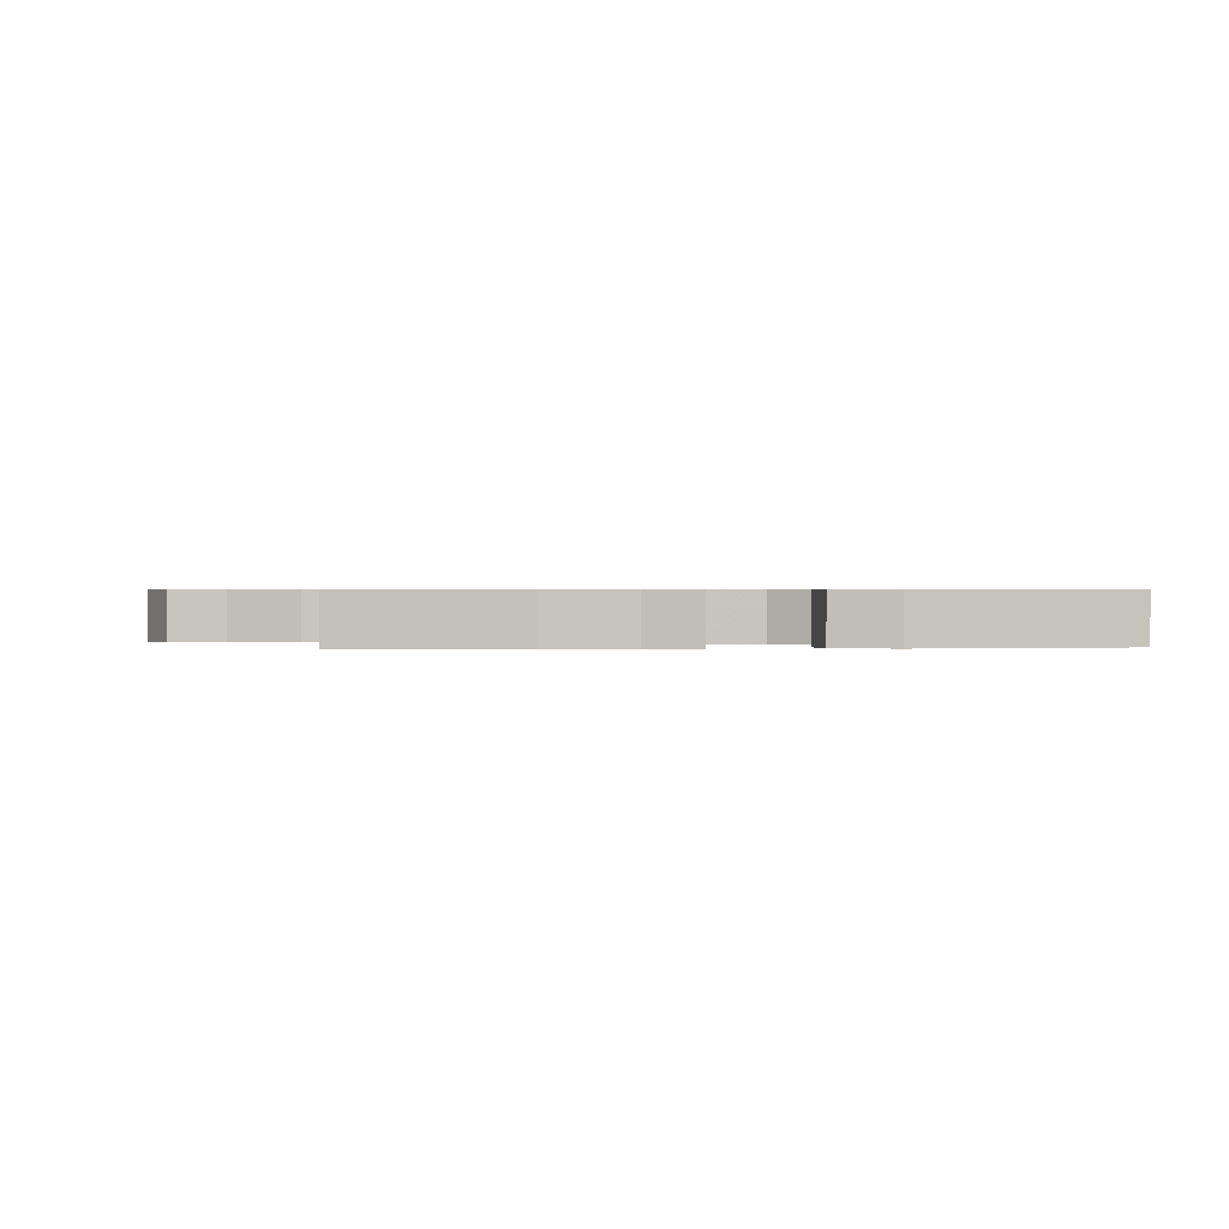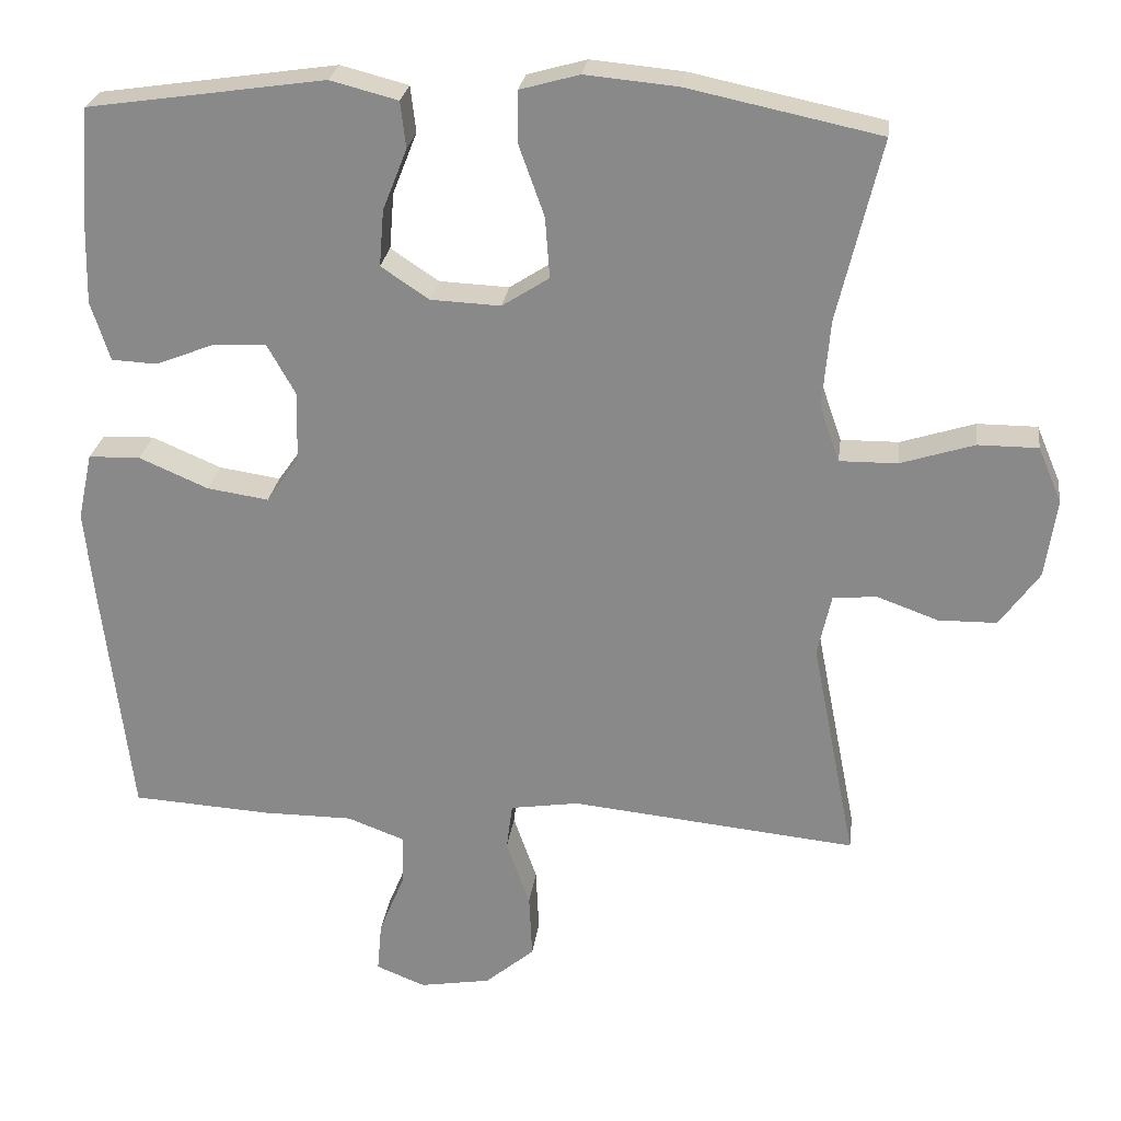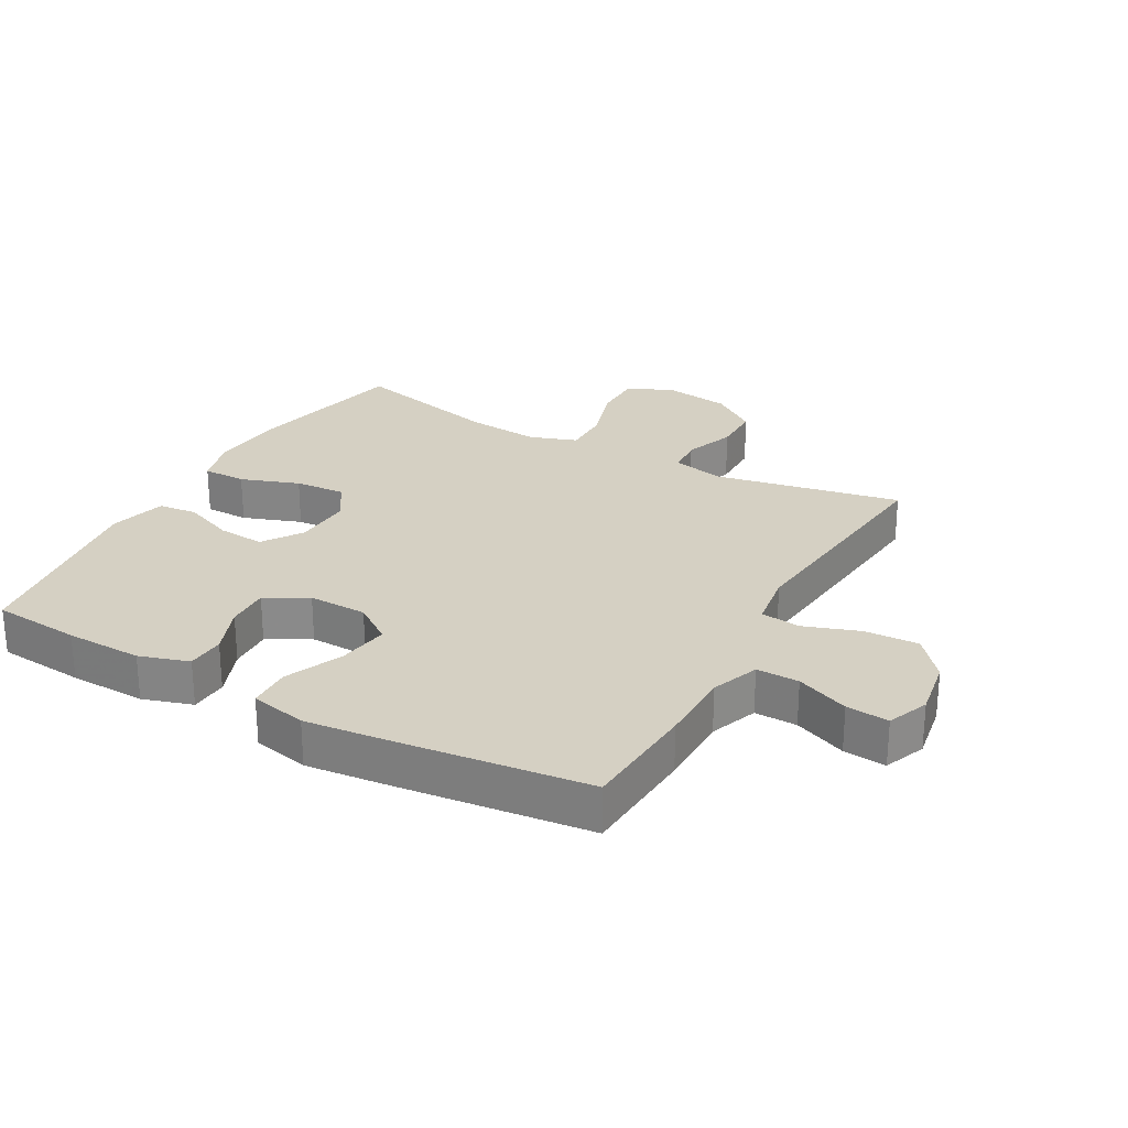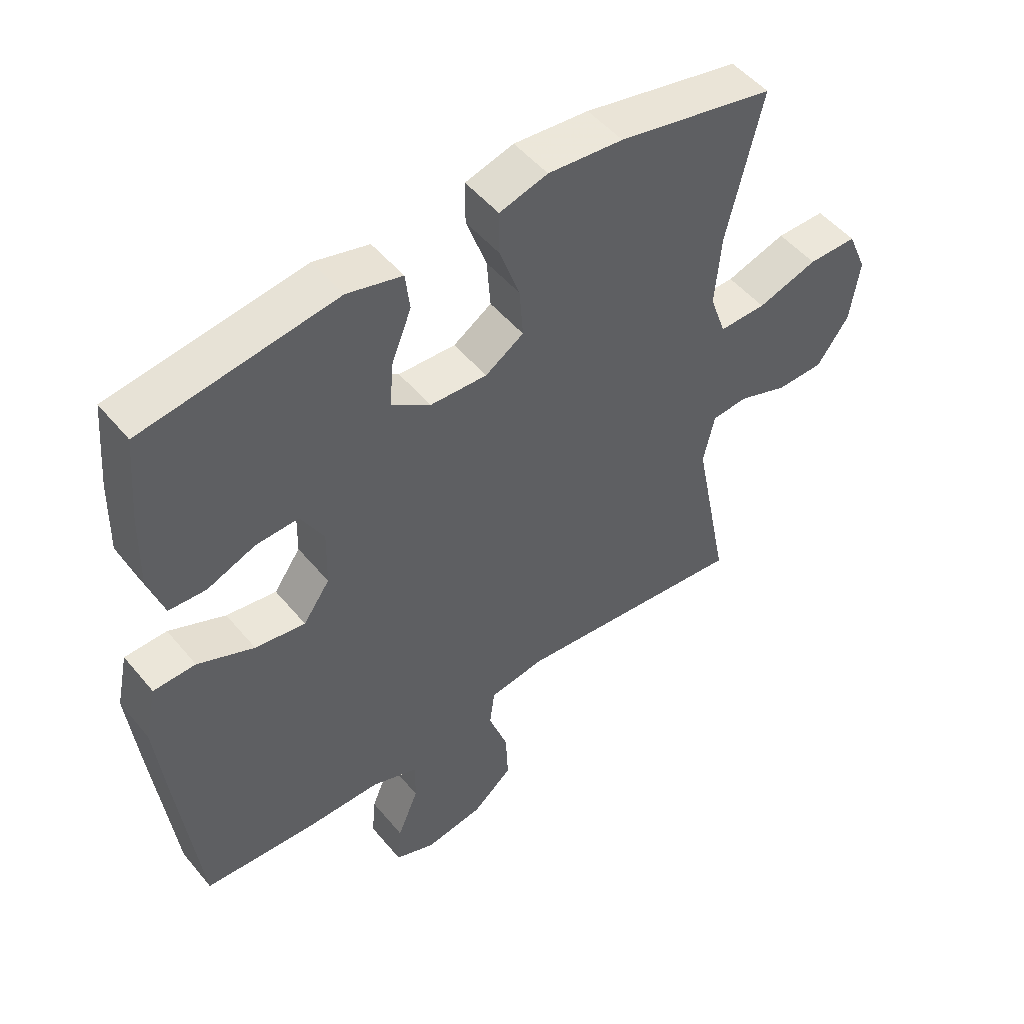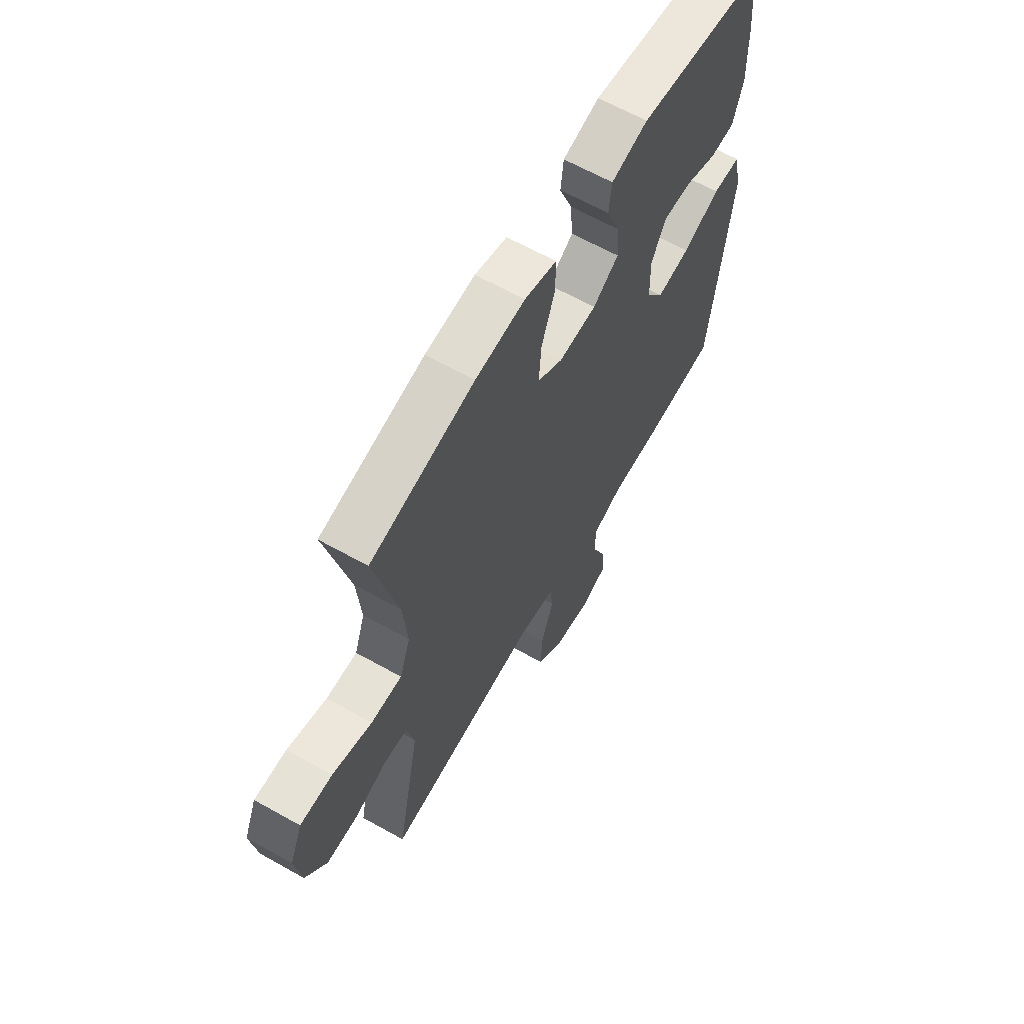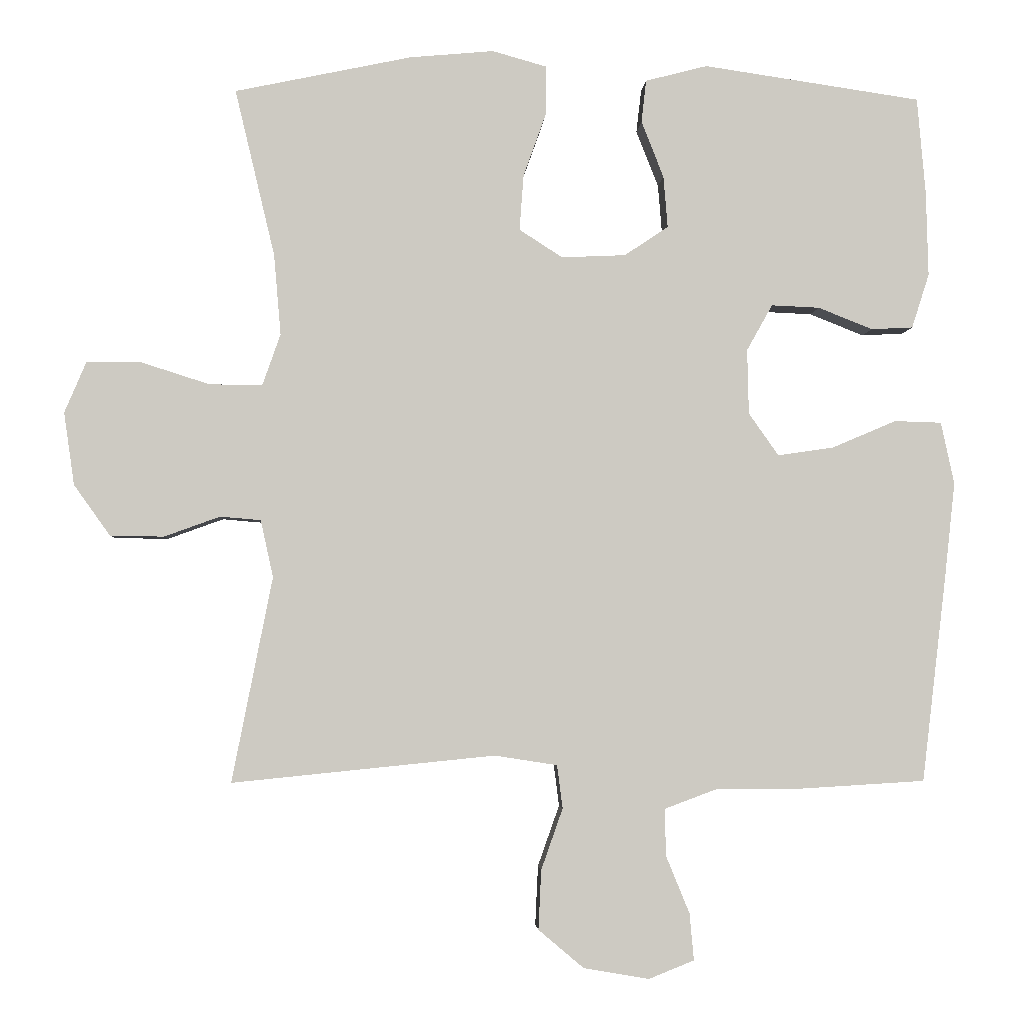
<metadata>
{"format":"obj","ext":"obj","renderer":"f3d","projection":"perspective","resolution":1024,"background":"white","views":[{"elev":0.5,"azim":-5.2,"up":"+Y"},{"elev":25.6,"azim":-172.6,"up":"+Z"},{"elev":26.4,"azim":119.3,"up":"+Y"},{"elev":50.3,"azim":141.9,"up":"+Z"},{"elev":63.9,"azim":-60.5,"up":"+Z"},{"elev":-3.3,"azim":-3.2,"up":"+Z"}]}
</metadata>
<code>
v 0.5 0.07 -0.5
v 0.316 0.07 -0.511
v 0.198 0.07 -0.511
v 0.123 0.07 -0.539
v 0.124 0.07 -0.606
v 0.158 0.07 -0.689
v 0.164 0.07 -0.756
v 0.099 0.07 -0.782
v 0.005 0.07 -0.766
v -0.06 0.07 -0.711
v -0.056 0.07 -0.626
v -0.025 0.07 -0.538
v -0.033 0.07 -0.476
v -0.123 0.07 -0.462
v -0.5 0.07 -0.5
v -0.442 0.07 -0.206
v -0.46 0.07 -0.124
v -0.518 0.07 -0.119
v -0.598 0.07 -0.148
v -0.675 0.07 -0.147
v -0.727 0.07 -0.074
v -0.742 0.07 0.03
v -0.711 0.07 0.103
v -0.632 0.07 0.103
v -0.535 0.07 0.072
v -0.459 0.07 0.071
v -0.433 0.07 0.145
v -0.443 0.07 0.261
v -0.5 0.07 0.5
v -0.247 0.07 0.553
v -0.126 0.07 0.564
v -0.048 0.07 0.542
v -0.048 0.07 0.473
v -0.081 0.07 0.381
v -0.087 0.07 0.301
v -0.025 0.07 0.261
v 0.067 0.07 0.265
v 0.13 0.07 0.307
v 0.124 0.07 0.381
v 0.092 0.07 0.462
v 0.099 0.07 0.523
v 0.188 0.07 0.546
v 0.5 0.07 0.5
v 0.512 0.07 0.361
v 0.515 0.07 0.24
v 0.49 0.07 0.162
v 0.43 0.07 0.159
v 0.352 0.07 0.19
v 0.283 0.07 0.193
v 0.246 0.07 0.127
v 0.248 0.07 0.034
v 0.291 0.07 -0.027
v 0.372 0.07 -0.015
v 0.463 0.07 0.024
v 0.531 0.07 0.022
v 0.55 0.07 -0.067
v 0.535 0.07 -0.205
v 0.5 0 -0.5
v 0.316 0 -0.511
v 0.198 0 -0.511
v 0.123 0 -0.539
v 0.124 0 -0.606
v 0.158 0 -0.689
v 0.164 0 -0.756
v 0.099 0 -0.782
v 0.005 0 -0.766
v -0.06 0 -0.711
v -0.056 0 -0.626
v -0.025 0 -0.538
v -0.033 0 -0.476
v -0.123 0 -0.462
v -0.5 0 -0.5
v -0.442 0 -0.206
v -0.46 0 -0.124
v -0.518 0 -0.119
v -0.598 0 -0.148
v -0.675 0 -0.147
v -0.727 0 -0.074
v -0.742 0 0.03
v -0.711 0 0.103
v -0.632 0 0.103
v -0.535 0 0.072
v -0.459 0 0.071
v -0.433 0 0.145
v -0.443 0 0.261
v -0.5 0 0.5
v -0.247 0 0.553
v -0.126 0 0.564
v -0.048 0 0.542
v -0.048 0 0.473
v -0.081 0 0.381
v -0.087 0 0.301
v -0.025 0 0.261
v 0.067 0 0.265
v 0.13 0 0.307
v 0.124 0 0.381
v 0.092 0 0.462
v 0.099 0 0.523
v 0.188 0 0.546
v 0.5 0 0.5
v 0.512 0 0.361
v 0.515 0 0.24
v 0.49 0 0.162
v 0.43 0 0.159
v 0.352 0 0.19
v 0.283 0 0.193
v 0.246 0 0.127
v 0.248 0 0.034
v 0.291 0 -0.027
v 0.372 0 -0.015
v 0.463 0 0.024
v 0.531 0 0.022
v 0.55 0 -0.067
v 0.535 0 -0.205
f 53 54 55 56
f 52 53 56 57
f 45 46 47 48
f 45 48 49
f 44 45 49
f 43 44 49
f 42 43 49
f 39 40 41 42
f 38 39 42 49
f 37 38 49 50
f 31 32 33 34
f 31 34 35
f 28 29 30 31
f 27 28 31 35
f 26 27 35 36
f 22 23 24 25
f 22 25 26
f 21 22 26
f 18 19 20 21
f 17 18 21 26
f 16 17 26 36
f 14 15 16 36
f 9 10 11 12
f 9 12 13
f 8 9 13
f 5 6 7 8
f 4 5 8 13
f 3 4 13
f 52 57 1 2
f 51 52 2 3
f 36 37 50 51
f 14 36 51
f 3 13 14 51
f 113 112 111 110
f 114 113 110 109
f 105 104 103 102
f 106 105 102
f 106 102 101
f 106 101 100
f 106 100 99
f 99 98 97 96
f 106 99 96 95
f 107 106 95 94
f 91 90 89 88
f 92 91 88
f 88 87 86 85
f 92 88 85 84
f 93 92 84 83
f 82 81 80 79
f 83 82 79
f 83 79 78
f 78 77 76 75
f 83 78 75 74
f 93 83 74 73
f 93 73 72 71
f 69 68 67 66
f 70 69 66
f 70 66 65
f 65 64 63 62
f 70 65 62 61
f 70 61 60
f 59 58 114 109
f 60 59 109 108
f 108 107 94 93
f 108 93 71
f 108 71 70 60
f 1 58 59 2
f 2 59 60 3
f 3 60 61 4
f 4 61 62 5
f 5 62 63 6
f 6 63 64 7
f 7 64 65 8
f 8 65 66 9
f 9 66 67 10
f 10 67 68 11
f 11 68 69 12
f 12 69 70 13
f 13 70 71 14
f 14 71 72 15
f 15 72 73 16
f 16 73 74 17
f 17 74 75 18
f 18 75 76 19
f 19 76 77 20
f 20 77 78 21
f 21 78 79 22
f 22 79 80 23
f 23 80 81 24
f 24 81 82 25
f 25 82 83 26
f 26 83 84 27
f 27 84 85 28
f 28 85 86 29
f 29 86 87 30
f 30 87 88 31
f 31 88 89 32
f 32 89 90 33
f 33 90 91 34
f 34 91 92 35
f 35 92 93 36
f 36 93 94 37
f 37 94 95 38
f 38 95 96 39
f 39 96 97 40
f 40 97 98 41
f 41 98 99 42
f 42 99 100 43
f 43 100 101 44
f 44 101 102 45
f 45 102 103 46
f 46 103 104 47
f 47 104 105 48
f 48 105 106 49
f 49 106 107 50
f 50 107 108 51
f 51 108 109 52
f 52 109 110 53
f 53 110 111 54
f 54 111 112 55
f 55 112 113 56
f 56 113 114 57
f 57 114 58 1

</code>
